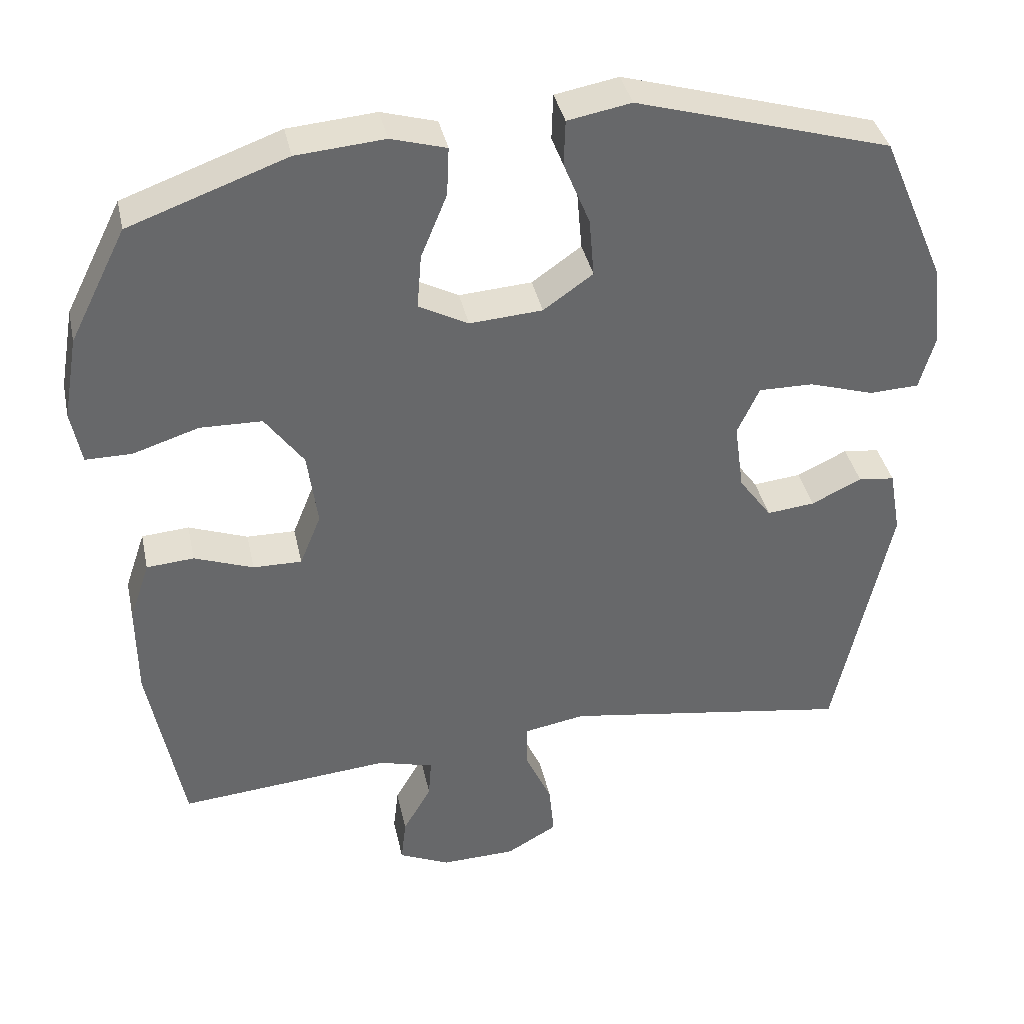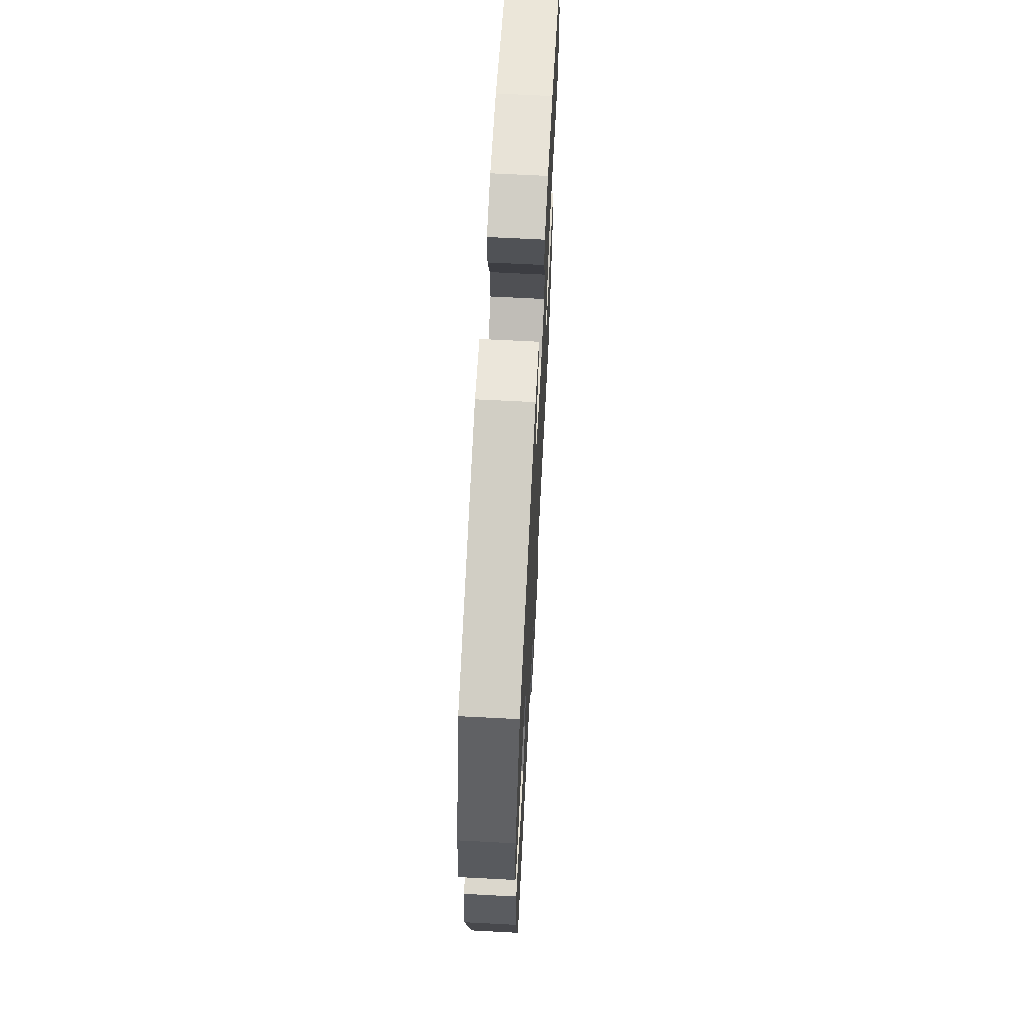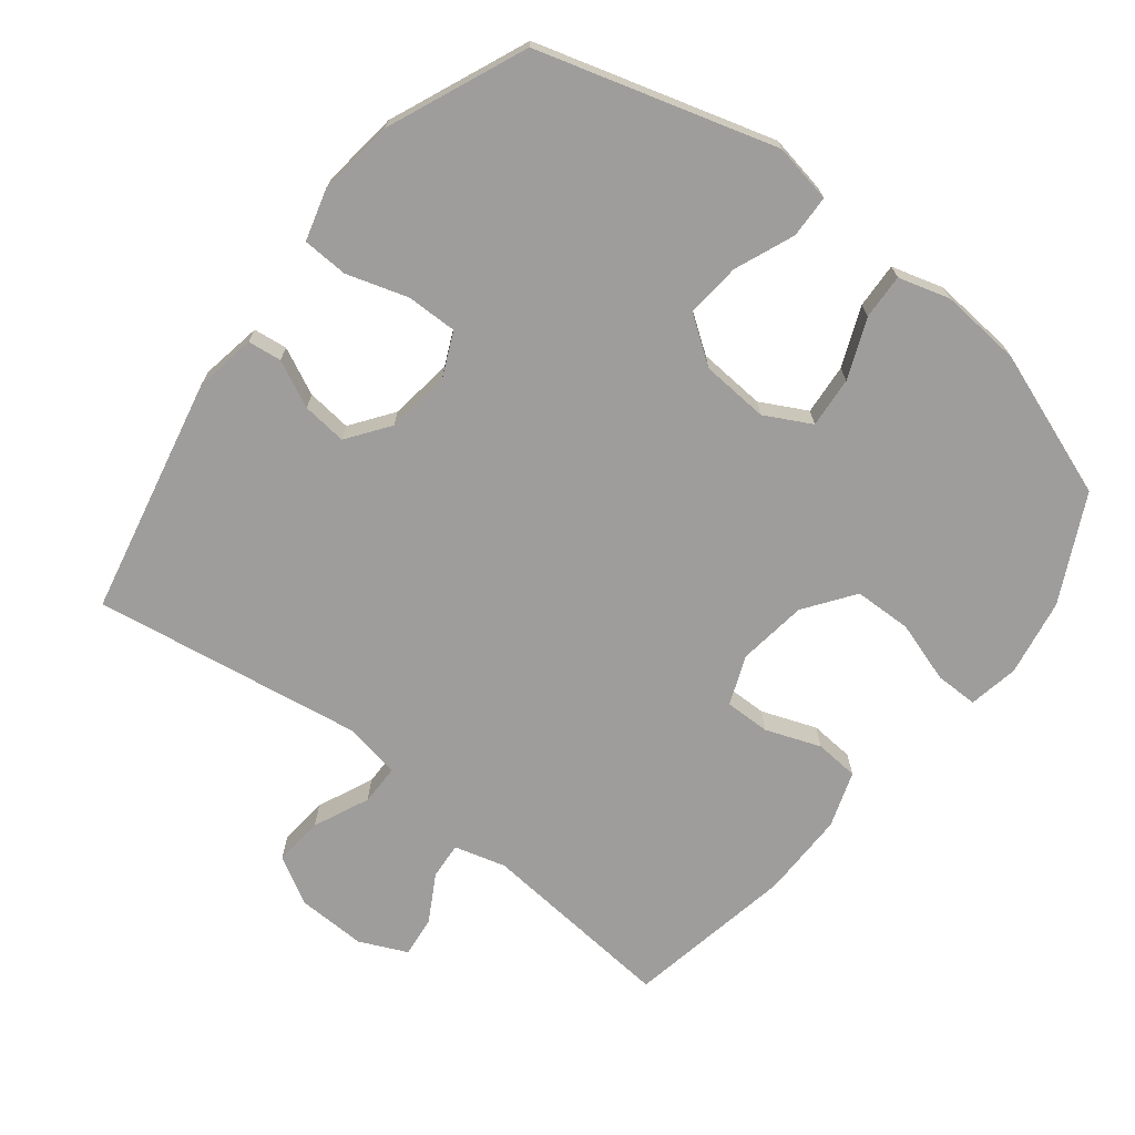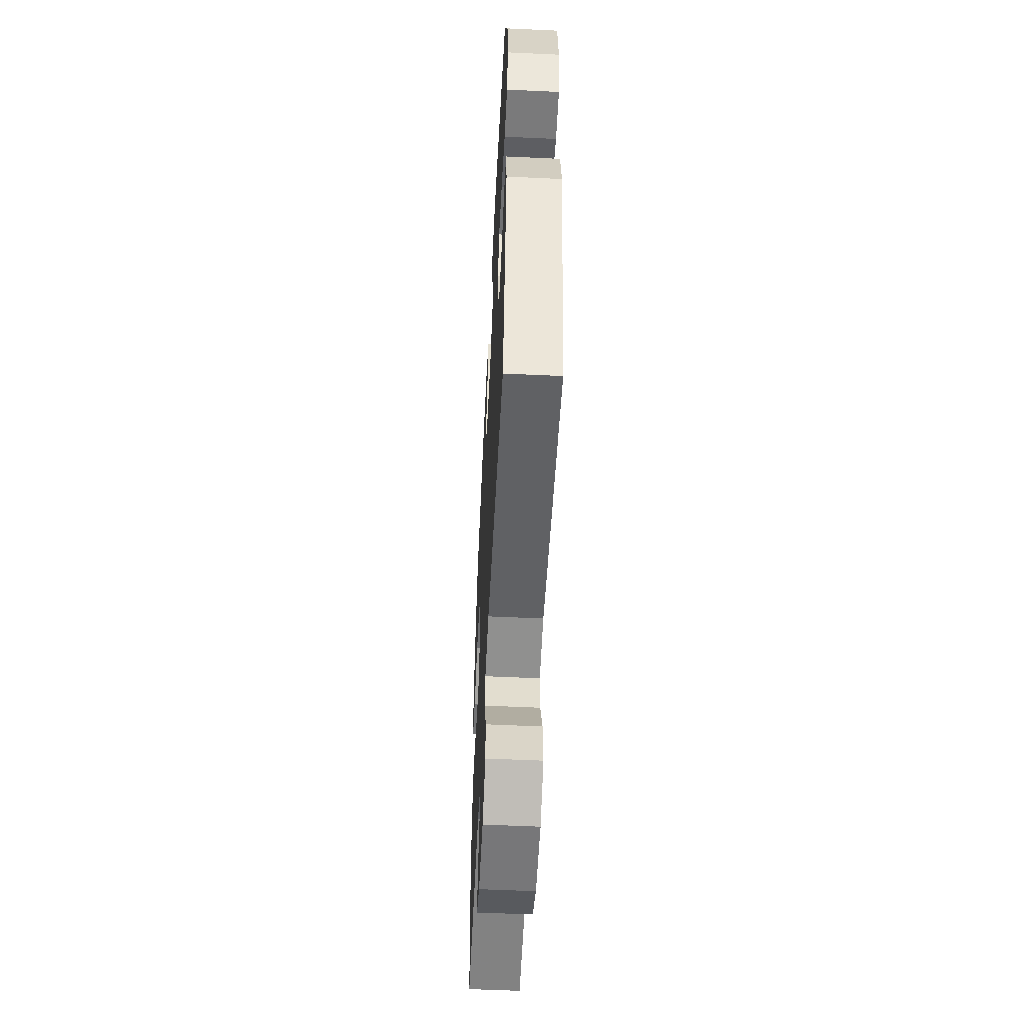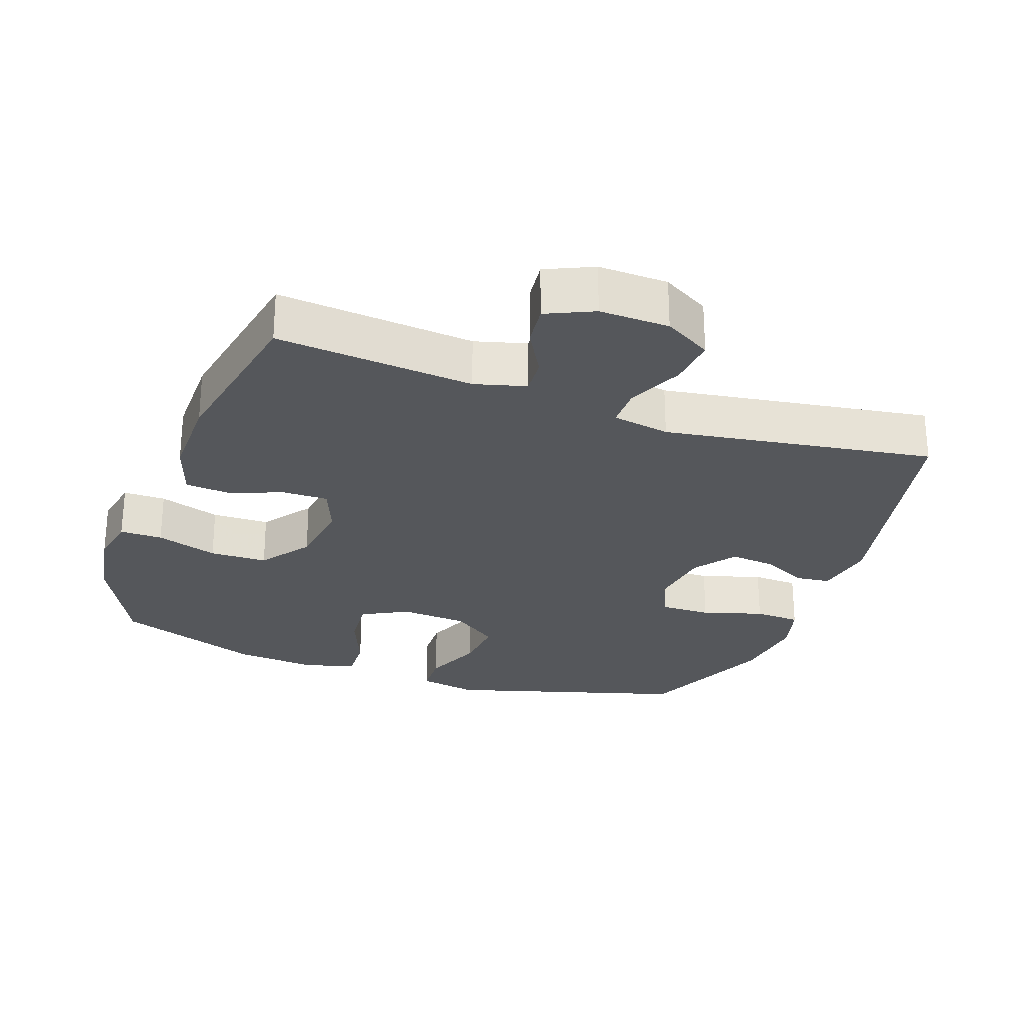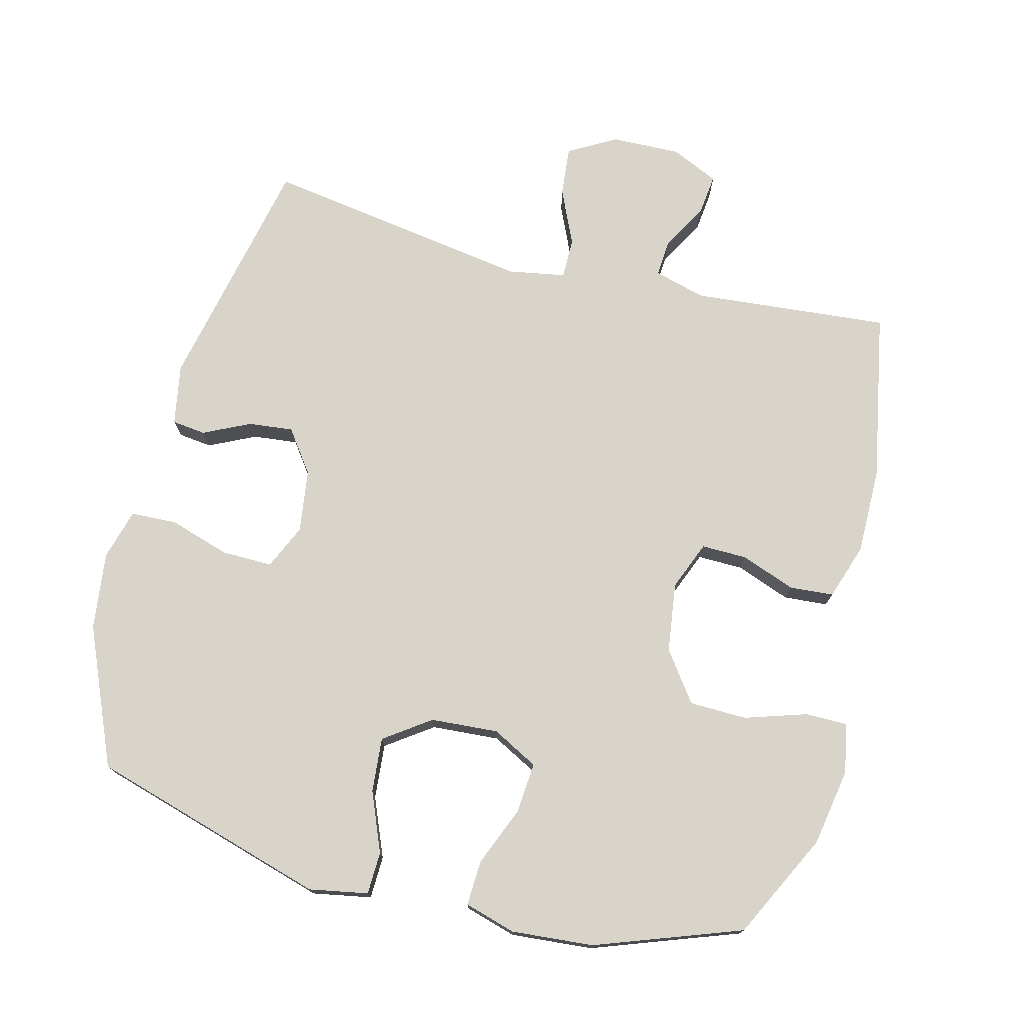
<metadata>
{"format":"obj","ext":"obj","renderer":"f3d","projection":"perspective","resolution":1024,"background":"white","views":[{"elev":38.1,"azim":168.0,"up":"+Z"},{"elev":66.3,"azim":-87.0,"up":"+Z"},{"elev":-70.6,"azim":-38.1,"up":"+Y"},{"elev":-55.6,"azim":-92.8,"up":"+Z"},{"elev":-26.8,"azim":160.3,"up":"+Y"},{"elev":75.0,"azim":14.3,"up":"+Y"}]}
</metadata>
<code>
v 0.5 0.07 0.5
v 0.578 0.07 0.344
v 0.598 0.07 0.23
v 0.584 0.07 0.156
v 0.521 0.07 0.156
v 0.43 0.07 0.185
v 0.345 0.07 0.183
v 0.292 0.07 0.11
v 0.278 0.07 0.007
v 0.307 0.07 -0.065
v 0.374 0.07 -0.064
v 0.455 0.07 -0.034
v 0.52 0.07 -0.039
v 0.548 0.07 -0.122
v 0.547 0.07 -0.25
v 0.5 0.07 -0.5
v 0.208 0.07 -0.474
v 0.132 0.07 -0.495
v 0.136 0.07 -0.549
v 0.175 0.07 -0.618
v 0.182 0.07 -0.679
v 0.112 0.07 -0.711
v 0.009 0.07 -0.708
v -0.061 0.07 -0.668
v -0.054 0.07 -0.595
v -0.017 0.07 -0.513
v -0.017 0.07 -0.453
v -0.102 0.07 -0.438
v -0.5 0.07 -0.5
v -0.576 0.07 -0.146
v -0.56 0.07 -0.056
v -0.51 0.07 -0.05
v -0.441 0.07 -0.083
v -0.375 0.07 -0.09
v -0.33 0.07 -0.028
v -0.317 0.07 0.066
v -0.347 0.07 0.132
v -0.422 0.07 0.131
v -0.512 0.07 0.103
v -0.58 0.07 0.106
v -0.601 0.07 0.181
v -0.587 0.07 0.296
v -0.5 0.07 0.5
v -0.15 0.07 0.603
v -0.063 0.07 0.587
v -0.061 0.07 0.524
v -0.097 0.07 0.436
v -0.104 0.07 0.355
v -0.036 0.07 0.307
v 0.064 0.07 0.3
v 0.132 0.07 0.336
v 0.126 0.07 0.411
v 0.09 0.07 0.499
v 0.087 0.07 0.566
v 0.163 0.07 0.588
v 0.284 0.07 0.578
v 0.5 0 0.5
v 0.578 0 0.344
v 0.598 0 0.23
v 0.584 0 0.156
v 0.521 0 0.156
v 0.43 0 0.185
v 0.345 0 0.183
v 0.292 0 0.11
v 0.278 0 0.007
v 0.307 0 -0.065
v 0.374 0 -0.064
v 0.455 0 -0.034
v 0.52 0 -0.039
v 0.548 0 -0.122
v 0.547 0 -0.25
v 0.5 0 -0.5
v 0.208 0 -0.474
v 0.132 0 -0.495
v 0.136 0 -0.549
v 0.175 0 -0.618
v 0.182 0 -0.679
v 0.112 0 -0.711
v 0.009 0 -0.708
v -0.061 0 -0.668
v -0.054 0 -0.595
v -0.017 0 -0.513
v -0.017 0 -0.453
v -0.102 0 -0.438
v -0.5 0 -0.5
v -0.576 0 -0.146
v -0.56 0 -0.056
v -0.51 0 -0.05
v -0.441 0 -0.083
v -0.375 0 -0.09
v -0.33 0 -0.028
v -0.317 0 0.066
v -0.347 0 0.132
v -0.422 0 0.131
v -0.512 0 0.103
v -0.58 0 0.106
v -0.601 0 0.181
v -0.587 0 0.296
v -0.5 0 0.5
v -0.15 0 0.603
v -0.063 0 0.587
v -0.061 0 0.524
v -0.097 0 0.436
v -0.104 0 0.355
v -0.036 0 0.307
v 0.064 0 0.3
v 0.132 0 0.336
v 0.126 0 0.411
v 0.09 0 0.499
v 0.087 0 0.566
v 0.163 0 0.588
v 0.284 0 0.578
f 4 5 6
f 3 4 6
f 2 3 6
f 1 2 6
f 56 1 6
f 55 56 6
f 54 55 6
f 53 54 6
f 52 53 6
f 51 52 6 7
f 50 51 7 8
f 49 50 8 9
f 48 49 9 10
f 45 46 47
f 44 45 47
f 43 44 47
f 42 43 47
f 41 42 47
f 40 41 47
f 39 40 47
f 38 39 47
f 37 38 47 48
f 36 37 48 10
f 31 32 33
f 30 31 33
f 29 30 33
f 28 29 33
f 27 28 33 34
f 24 25 26
f 23 24 26
f 22 23 26
f 21 22 26
f 20 21 26
f 19 20 26
f 18 19 26 27
f 27 34 35
f 18 27 35
f 17 18 35
f 15 16 17
f 14 15 17
f 13 14 17
f 12 13 17
f 11 12 17
f 17 35 36 10
f 10 11 17
f 62 61 60
f 62 60 59
f 62 59 58
f 62 58 57
f 62 57 112
f 62 112 111
f 62 111 110
f 62 110 109
f 62 109 108
f 63 62 108 107
f 64 63 107 106
f 65 64 106 105
f 66 65 105 104
f 103 102 101
f 103 101 100
f 103 100 99
f 103 99 98
f 103 98 97
f 103 97 96
f 103 96 95
f 103 95 94
f 104 103 94 93
f 66 104 93 92
f 89 88 87
f 89 87 86
f 89 86 85
f 89 85 84
f 90 89 84 83
f 82 81 80
f 82 80 79
f 82 79 78
f 82 78 77
f 82 77 76
f 82 76 75
f 83 82 75 74
f 91 90 83
f 91 83 74
f 91 74 73
f 73 72 71
f 73 71 70
f 73 70 69
f 73 69 68
f 73 68 67
f 66 92 91 73
f 73 67 66
f 1 57 58 2
f 2 58 59 3
f 3 59 60 4
f 4 60 61 5
f 5 61 62 6
f 6 62 63 7
f 7 63 64 8
f 8 64 65 9
f 9 65 66 10
f 10 66 67 11
f 11 67 68 12
f 12 68 69 13
f 13 69 70 14
f 14 70 71 15
f 15 71 72 16
f 16 72 73 17
f 17 73 74 18
f 18 74 75 19
f 19 75 76 20
f 20 76 77 21
f 21 77 78 22
f 22 78 79 23
f 23 79 80 24
f 24 80 81 25
f 25 81 82 26
f 26 82 83 27
f 27 83 84 28
f 28 84 85 29
f 29 85 86 30
f 30 86 87 31
f 31 87 88 32
f 32 88 89 33
f 33 89 90 34
f 34 90 91 35
f 35 91 92 36
f 36 92 93 37
f 37 93 94 38
f 38 94 95 39
f 39 95 96 40
f 40 96 97 41
f 41 97 98 42
f 42 98 99 43
f 43 99 100 44
f 44 100 101 45
f 45 101 102 46
f 46 102 103 47
f 47 103 104 48
f 48 104 105 49
f 49 105 106 50
f 50 106 107 51
f 51 107 108 52
f 52 108 109 53
f 53 109 110 54
f 54 110 111 55
f 55 111 112 56
f 56 112 57 1

</code>
